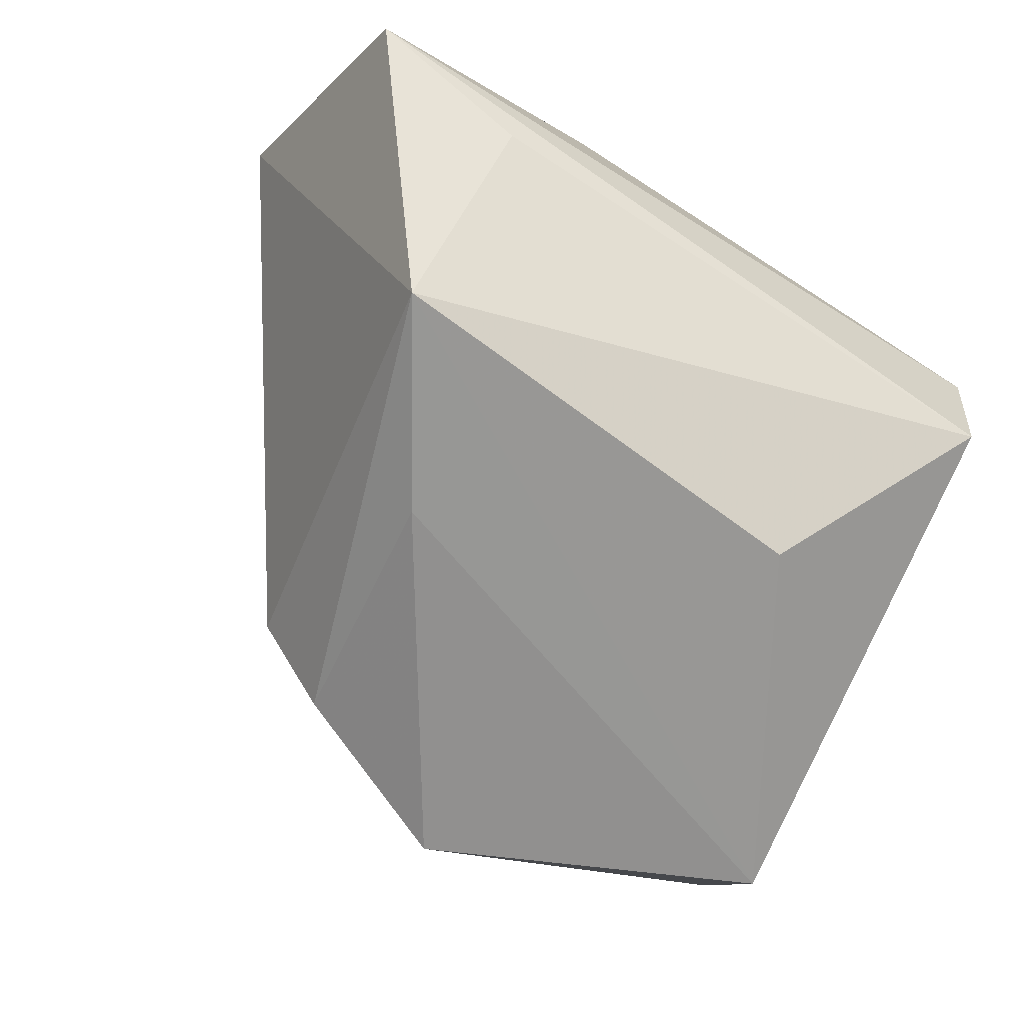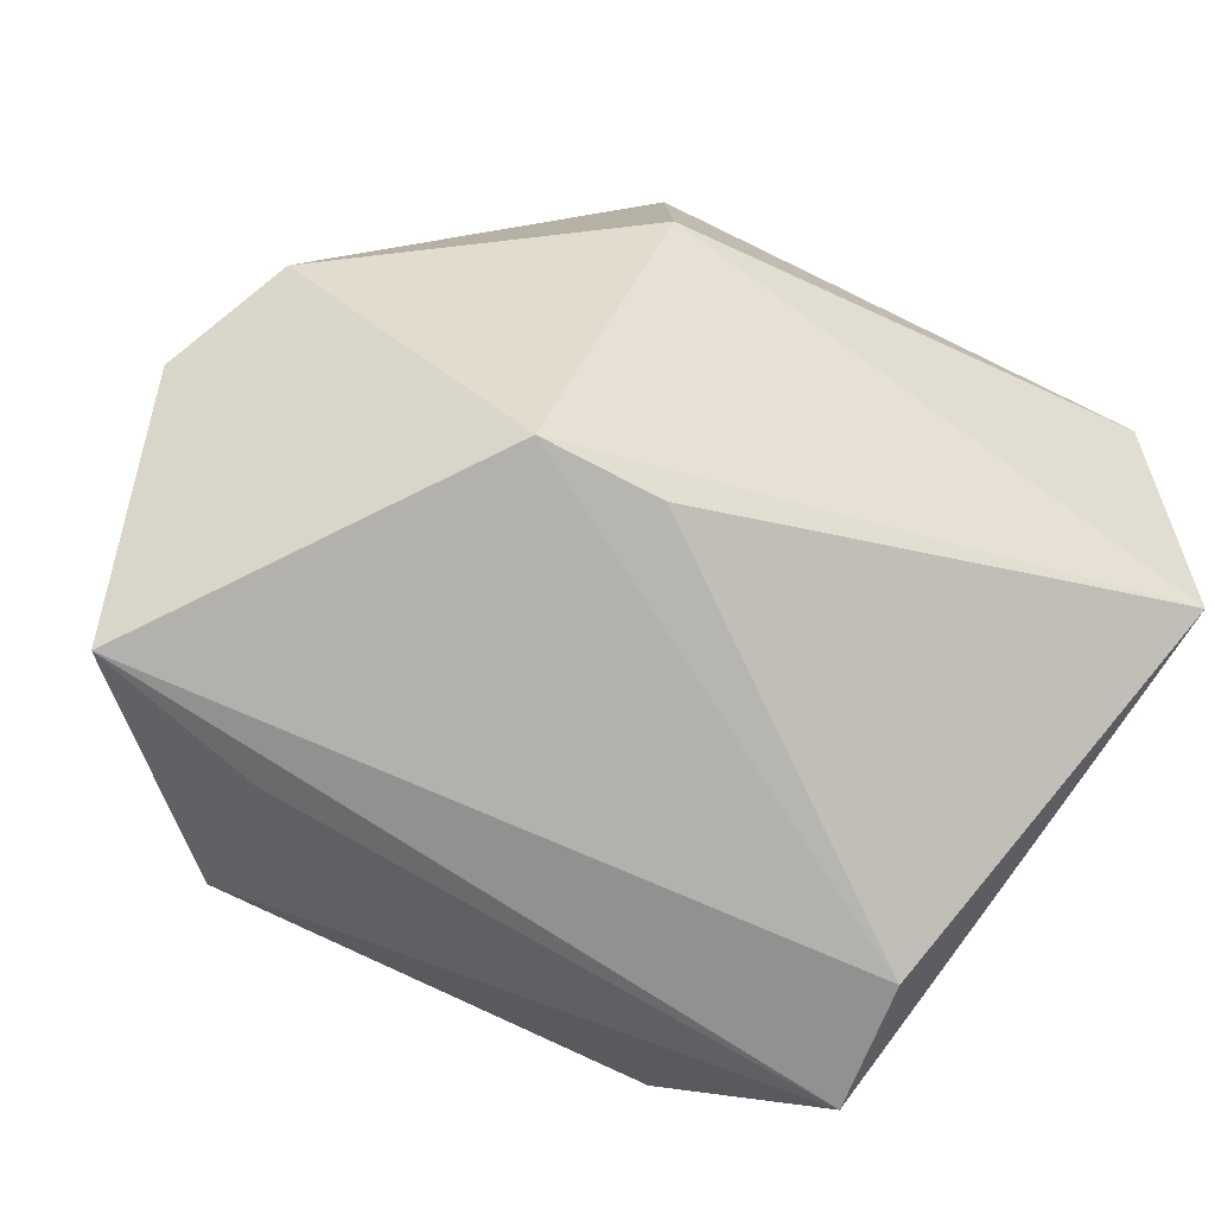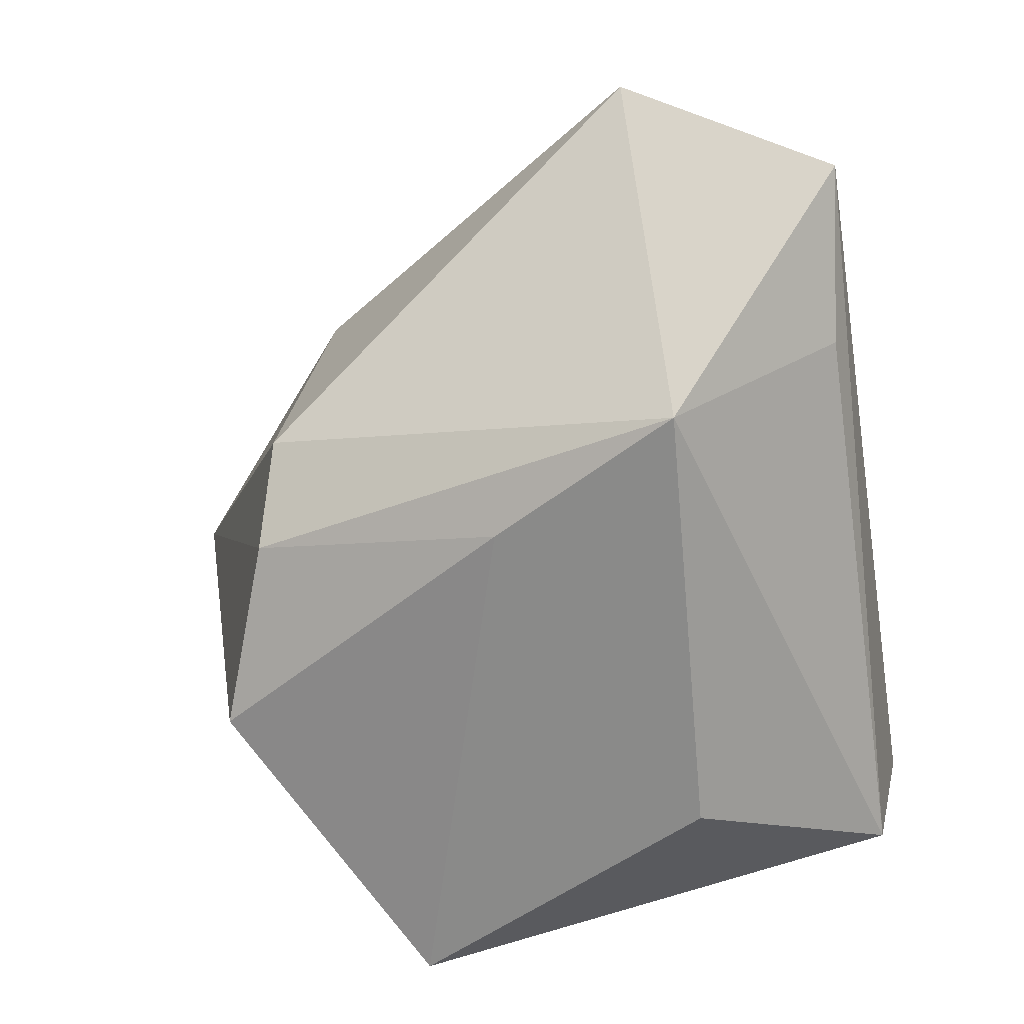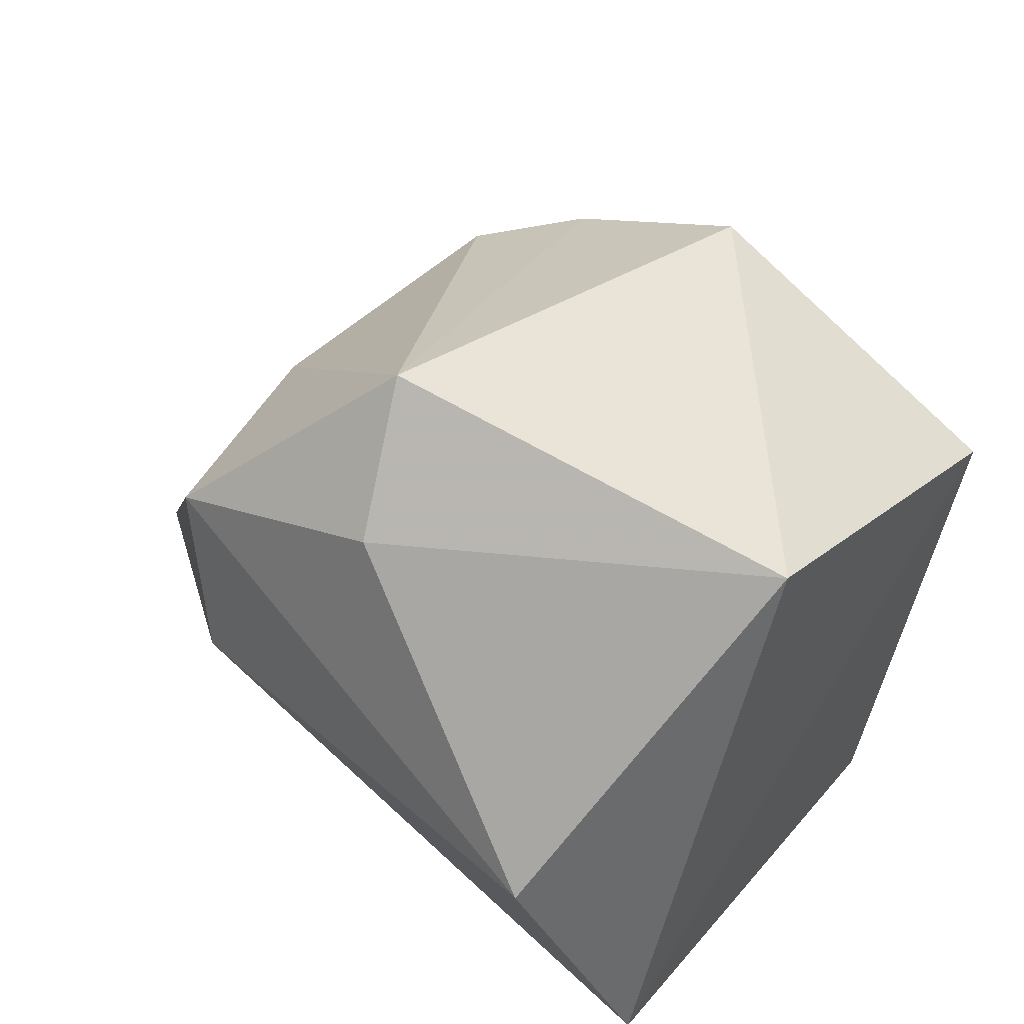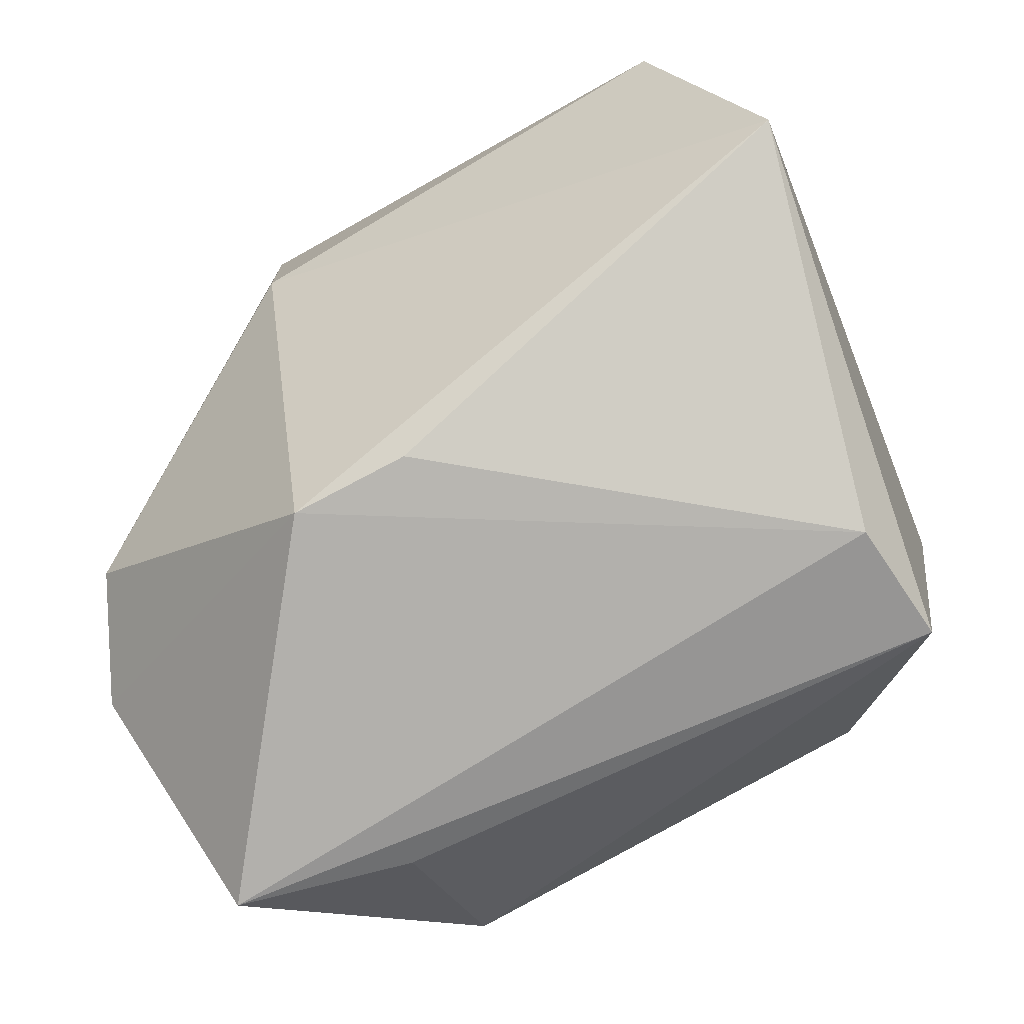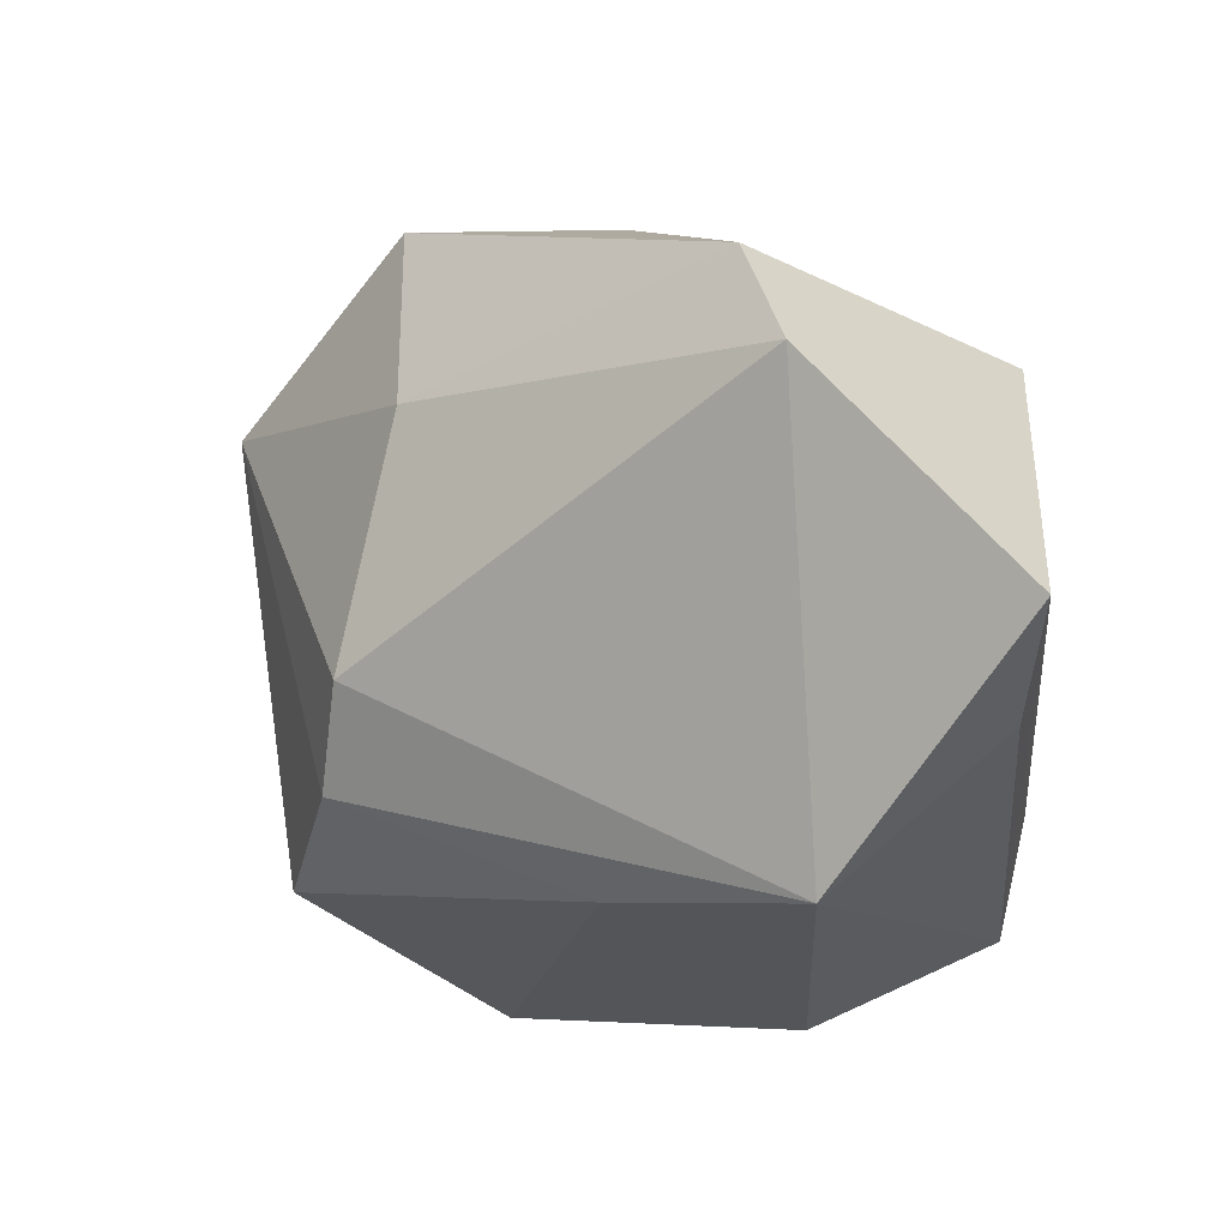
<metadata>
{"format":"obj","ext":"obj","renderer":"f3d","projection":"perspective","resolution":1024,"background":"white","views":[{"elev":-78.5,"azim":-31.8,"up":"+Z"},{"elev":-79.3,"azim":-24.9,"up":"+Y"},{"elev":-65.0,"azim":-81.2,"up":"+Z"},{"elev":44.0,"azim":45.5,"up":"+Y"},{"elev":-78.8,"azim":30.0,"up":"+Y"},{"elev":-19.9,"azim":-83.8,"up":"+Z"}]}
</metadata>
<code>
v -0.02991 -0.015 -0.03548
v -0.02065 -0.03472 0.0164
v -0.01547 0.03018 -0.02071
v -0.02922 -0.03247 -0.02038
v 0.02708 -0.03157 -0.02571
v -0.01832 0.004375 -0.03196
v 0.02611 -0.03472 -0.01277
v -0.02374 0.02774 -0.01233
v -0.04608 -0.03472 -0.01492
v -0.01698 0.02375 0.03557
v 0.002466 0.03658 -0.02488
v 0.006084 0.03078 0.03152
v 0.03919 0.03315 0.008057
v -0.05186 -0.01447 0.005776
v 0.03102 0.002071 0.03557
v -0.0459 -0.0104 0.01778
v 0.001592 0.04364 0.0224
v -0.02622 0.02222 0.0132
v 0.01464 -0.01213 -0.03696
v -0.01617 0.002175 0.0351
v 0.03779 -0.02313 0.02542
v -0.008748 -0.03443 0.01589
v 0.03275 0.01965 -0.03124
f 17 13 11
f 1 19 5
f 15 21 13
f 18 16 10
f 10 17 18
f 18 17 8
f 14 1 9
f 8 1 14
f 14 18 8
f 16 18 14
f 5 21 7
f 21 22 7
f 7 9 5
f 2 14 9
f 16 14 2
f 9 7 2
f 2 7 22
f 2 22 21
f 3 1 8
f 3 17 11
f 8 17 3
f 5 9 4
f 4 1 5
f 9 1 4
f 11 13 23
f 19 1 23
f 5 19 23
f 23 21 5
f 13 21 23
f 13 17 12
f 12 15 13
f 12 17 10
f 10 15 12
f 10 16 20
f 16 2 20
f 20 15 10
f 21 15 20
f 20 2 21
f 6 3 11
f 1 3 6
f 11 23 6
f 6 23 1

</code>
